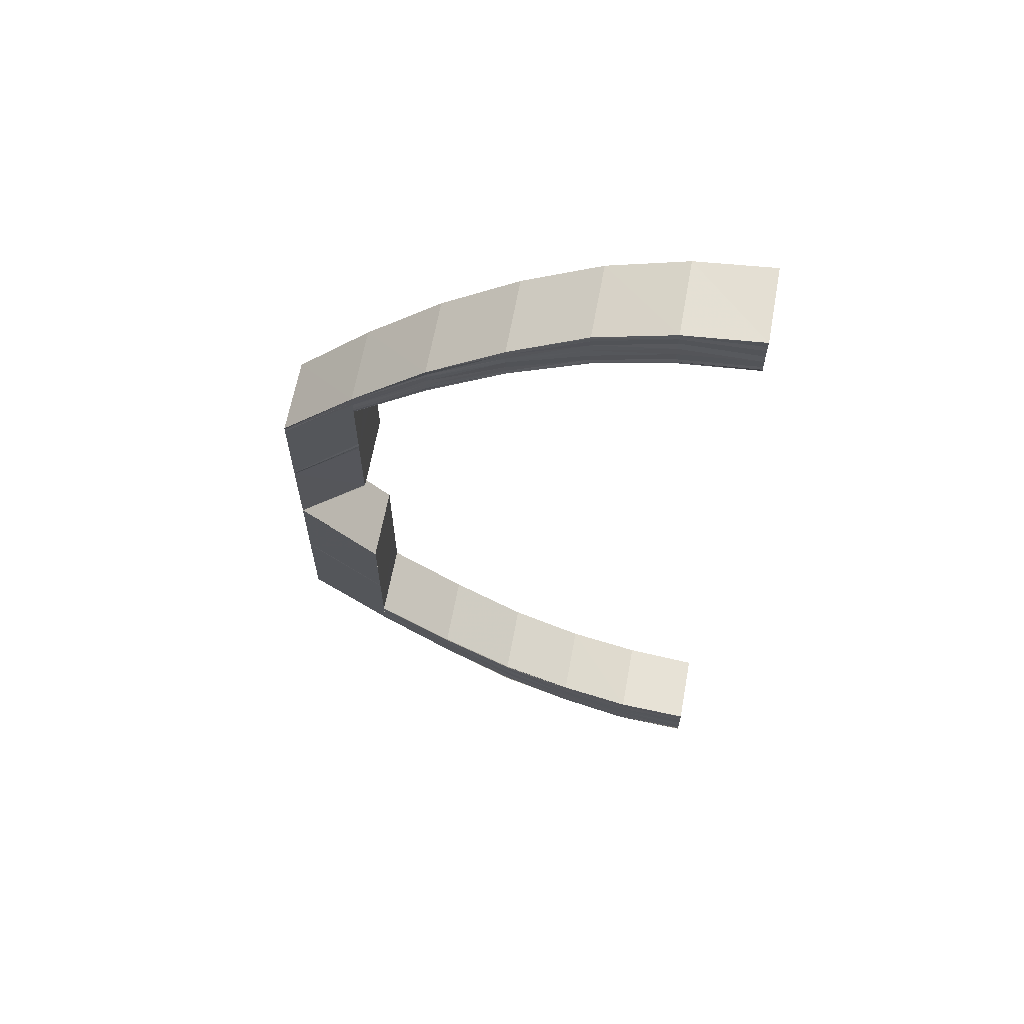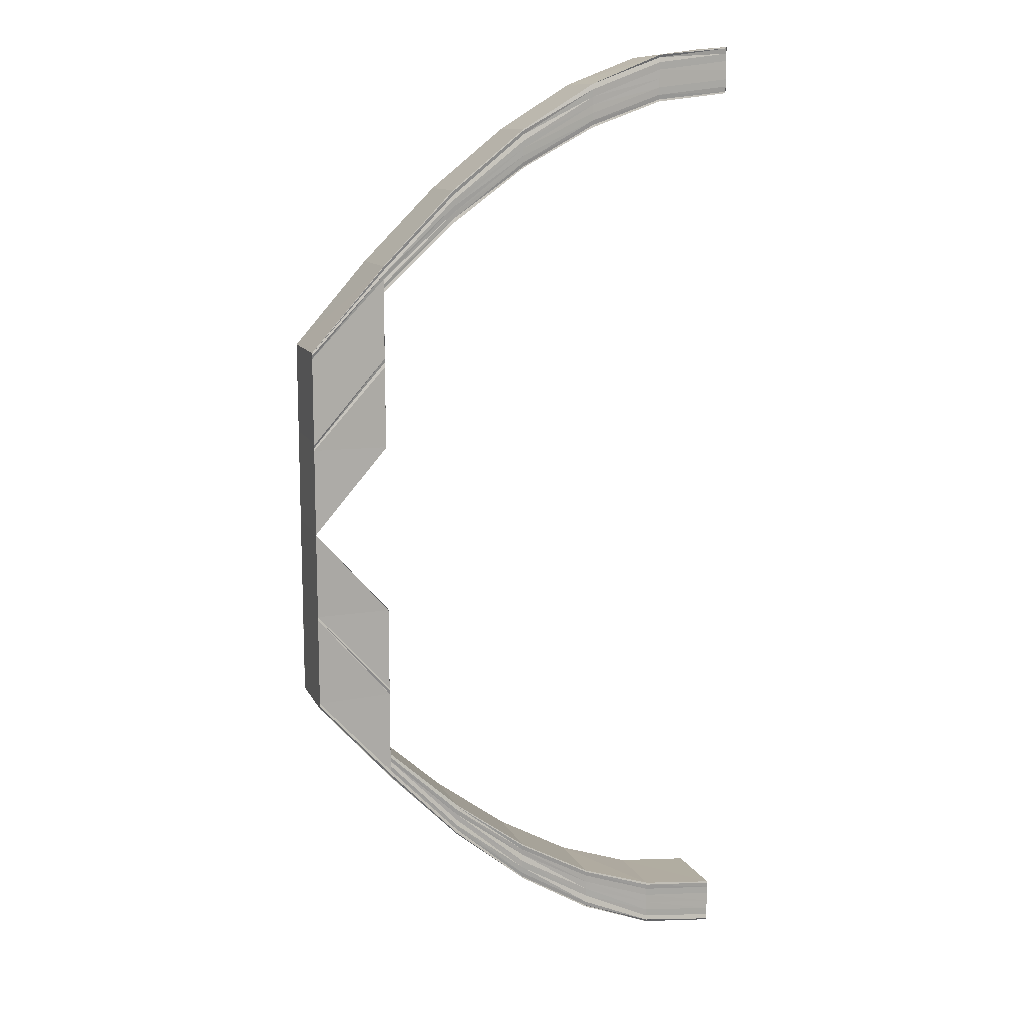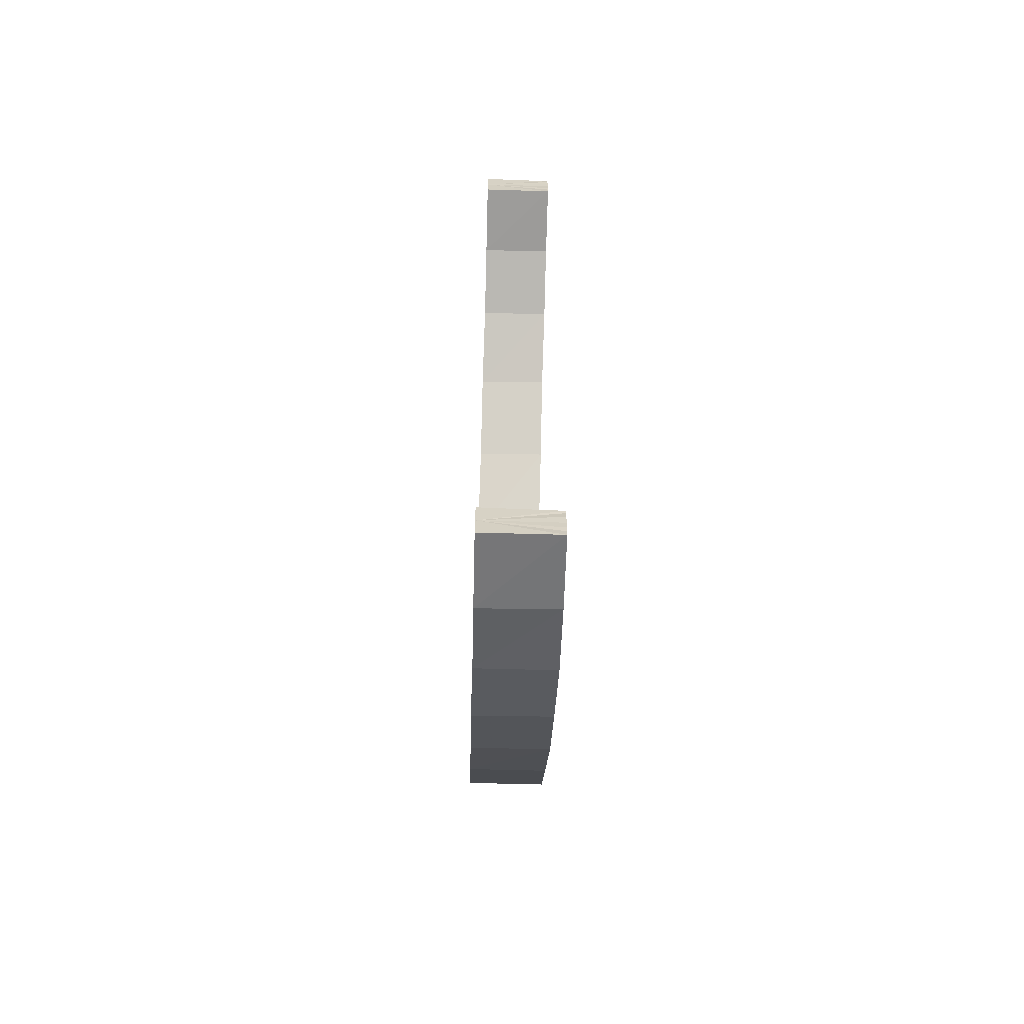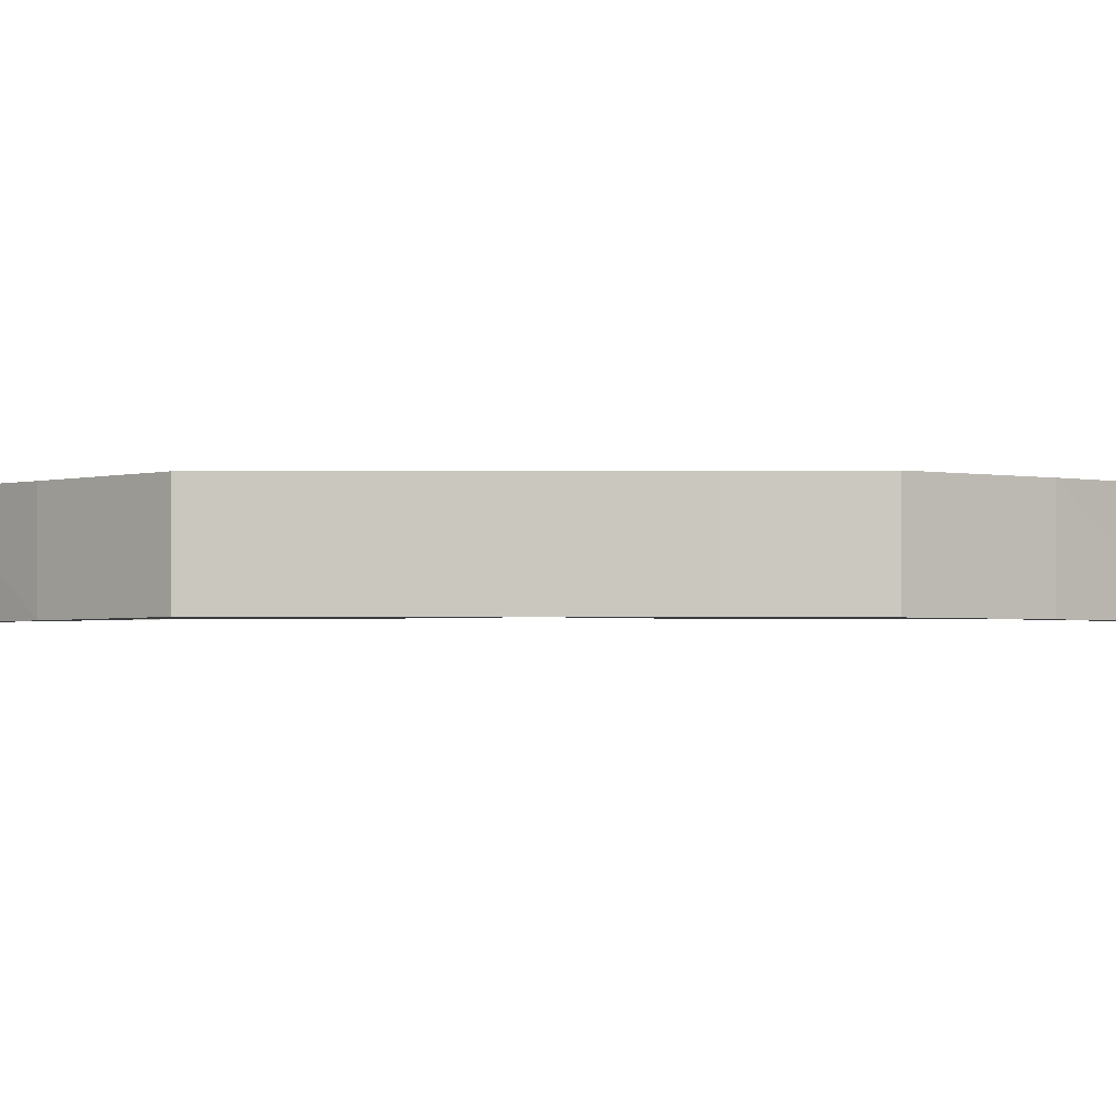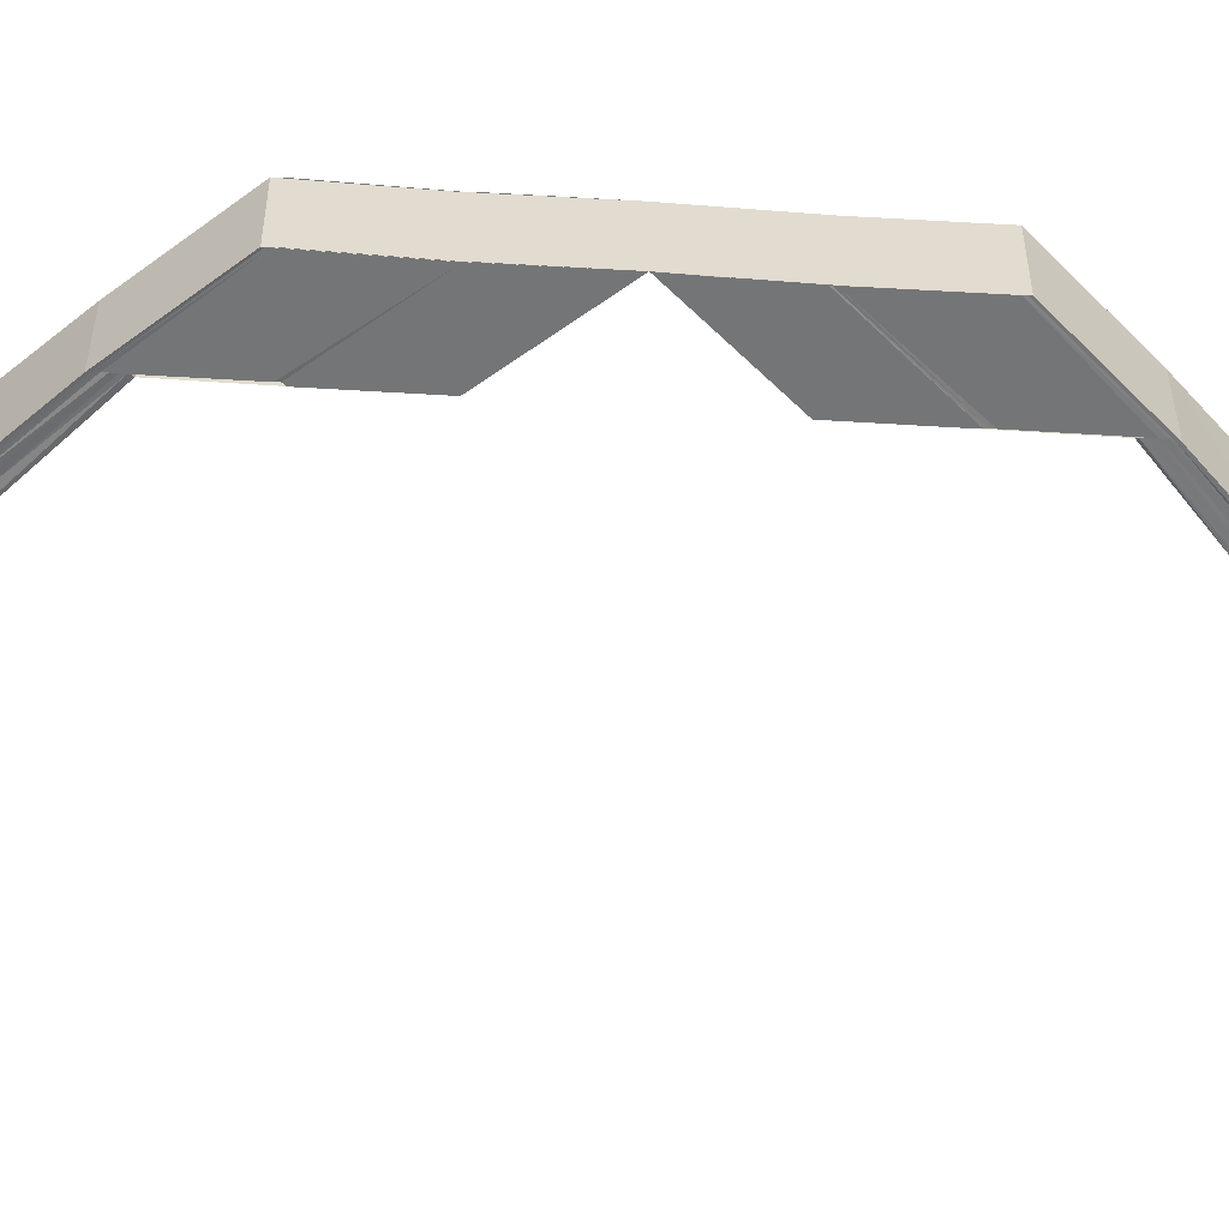
<metadata>
{"format":"obj","ext":"obj","renderer":"f3d","projection":"perspective","resolution":1024,"background":"white","views":[{"elev":64.5,"azim":-169.8,"up":"+Z"},{"elev":12.5,"azim":161.3,"up":"+Z"},{"elev":-63.6,"azim":-91.8,"up":"+Z"},{"elev":-1.9,"azim":93.1,"up":"+Y"},{"elev":-56.4,"azim":85.8,"up":"+Y"}]}
</metadata>
<code>
o 19290
v 2167 1863 13.36
v 2167 1863 13.36
v 2167 1863 13.36
v 2167 1863 13.36
v 2167 1863 13.36
v 2167 1863 13.36
v 2167 1863 13.36
v 2167 1863 13.36
v 2167 1863 13.36
v 2167 1863 13.36
v 2167 1863 13.36
v 2167 1863 13.35
v 2167 1863 13.36
v 2167 1863 13.34
v 2167 1863 13.35
v 2167 1863 13.33
v 2167 1863 13.34
v 2167 1863 13.32
v 2167 1863 13.33
v 2167 1863 13.36
v 2167 1863 13.35
v 2167 1863 13.35
v 2167 1863 13.34
v 2167 1863 13.36
v 2167 1863 13.36
v 2167 1863 13.36
v 2167 1863 13.36
v 2167 1863 13.36
v 2167 1863 13.35
v 2167 1863 13.36
v 2167 1863 13.34
v 2167 1863 13.33
v 2167 1863 13.36
v 2167 1863 13.35
v 2167 1863 13.32
v 2167 1863 13.33
v 2167 1863 13.34
v 2167 1863 13.36
v 2167 1863 13.34
v 2167 1863 13.33
v 2167 1863 13.32
v 2167 1863 13.32
v 2167 1863 13.32
v 2167 1863 13.33
v 2167 1863 13.32
v 2167 1863 13.35
v 2167 1863 13.34
v 2167 1863 13.33
v 2167 1863 13.32
v 2167 1863 13.31
v 2167 1863 13.31
v 2167 1863 13.32
v 2167 1863 13.31
v 2167 1863 13.32
v 2167 1863 13.31
v 2167 1863 13.32
v 2167 1863 13.31
v 2167 1863 13.3
v 2167 1863 13.34
v 2167 1863 13.33
v 2167 1863 13.35
v 2167 1863 13.34
v 2167 1863 13.33
v 2167 1863 13.35
v 2167 1863 13.36
v 2167 1863 13.35
v 2167 1863 13.36
v 2167 1863 13.36
v 2167 1863 13.36
v 2167 1863 13.36
v 2167 1863 13.36
v 2167 1863 13.36
v 2167 1863 13.36
v 2167 1863 13.36
v 2167 1863 13.36
v 2167 1863 13.35
v 2167 1863 13.35
v 2167 1863 13.36
v 2167 1863 13.36
v 2167 1863 13.36
v 2167 1863 13.35
v 2167 1863 13.35
v 2167 1863 13.35
v 2167 1863 13.35
v 2167 1863 13.35
v 2167 1863 13.35
v 2167 1863 13.34
v 2167 1863 13.34
v 2167 1863 13.33
v 2167 1863 13.33
v 2167 1863 13.34
v 2167 1863 13.34
v 2167 1863 13.33
v 2167 1863 13.33
v 2167 1863 13.32
v 2167 1863 13.33
v 2167 1863 13.32
v 2167 1863 13.31
v 2167 1863 13.31
v 2167 1863 13.31
v 2167 1863 13.32
v 2167 1863 13.32
v 2167 1863 13.31
v 2167 1863 13.32
v 2167 1863 13.31
v 2167 1863 13.32
v 2167 1863 13.31
v 2167 1863 13.3
v 2167 1863 13.33
v 2167 1863 13.3
v 2167 1863 13.31
v 2167 1863 13.3
v 2167 1863 13.31
v 2167 1863 13.31
v 2167 1863 13.3
v 2167 1863 13.32
v 2167 1863 13.32
v 2167 1863 13.33
v 2167 1863 13.33
v 2167 1863 13.34
v 2167 1863 13.34
v 2167 1863 13.35
v 2167 1863 13.35
v 2167 1863 13.36
v 2167 1863 13.36
v 2167 1863 13.36
v 2167 1863 13.36
v 2167 1863 13.36
v 2167 1863 13.33
v 2167 1863 13.32
v 2167 1863 13.32
v 2167 1863 13.33
v 2167 1863 13.34
v 2167 1863 13.34
v 2167 1863 13.35
v 2167 1863 13.34
v 2167 1863 13.33
v 2167 1863 13.35
v 2167 1863 13.36
v 2167 1863 13.34
v 2167 1863 13.33
v 2167 1863 13.35
v 2167 1863 13.34
v 2167 1863 13.33
v 2167 1863 13.35
v 2167 1863 13.36
v 2167 1863 13.36
v 2167 1863 13.36
v 2167 1863 13.36
v 2167 1863 13.36
v 2167 1863 13.36
v 2167 1863 13.36
v 2167 1863 13.36
v 2167 1863 13.36
v 2167 1863 13.36
v 2167 1863 13.36
v 2167 1863 13.36
v 2167 1863 13.36
v 2167 1863 13.36
v 2167 1863 13.35
v 2167 1863 13.36
v 2167 1863 13.36
v 2167 1863 13.36
v 2167 1863 13.36
v 2167 1863 13.34
v 2167 1863 13.34
v 2167 1863 13.33
v 2167 1863 13.35
v 2167 1863 13.35
v 2167 1863 13.34
v 2167 1863 13.34
v 2167 1863 13.33
v 2167 1863 13.35
v 2167 1863 13.35
v 2167 1863 13.35
v 2167 1863 13.35
v 2167 1863 13.35
v 2167 1863 13.35
v 2167 1863 13.36
v 2167 1863 13.36
v 2167 1863 13.36
v 2167 1863 13.36
v 2167 1863 13.36
v 2167 1863 13.36
v 2167 1863 13.36
v 2167 1863 13.36
v 2167 1863 13.36
v 2167 1863 13.36
v 2167 1863 13.29
v 2167 1863 13.29
v 2167 1863 13.28
v 2167 1863 13.27
v 2167 1863 13.29
v 2167 1863 13.27
v 2167 1863 13.29
v 2167 1863 13.27
v 2167 1863 13.26
v 2167 1863 13.29
v 2167 1863 13.29
v 2167 1863 13.27
v 2167 1863 13.27
v 2167 1863 13.27
v 2167 1863 13.26
v 2167 1863 13.25
v 2167 1863 13.26
v 2167 1863 13.24
v 2167 1863 13.25
v 2167 1863 13.24
v 2167 1863 13.24
v 2167 1863 13.23
v 2167 1863 13.24
v 2167 1863 13.23
v 2167 1863 13.23
v 2167 1863 13.23
v 2167 1863 13.23
v 2167 1863 13.23
v 2167 1863 13.24
v 2167 1863 13.24
v 2167 1863 13.24
v 2167 1863 13.24
v 2167 1863 13.25
v 2167 1863 13.25
v 2167 1863 13.26
v 2167 1863 13.26
v 2167 1863 13.27
v 2167 1863 13.23
v 2167 1863 13.23
v 2167 1863 13.24
v 2167 1863 13.24
v 2167 1863 13.23
v 2167 1863 13.24
v 2167 1863 13.24
v 2167 1863 13.25
v 2167 1863 13.23
v 2167 1863 13.23
v 2167 1863 13.23
v 2167 1863 13.24
v 2167 1863 13.23
v 2167 1863 13.24
v 2167 1863 13.24
v 2167 1863 13.23
v 2167 1863 13.24
v 2167 1863 13.24
v 2167 1863 13.24
v 2167 1863 13.24
v 2167 1863 13.24
v 2167 1863 13.24
v 2167 1863 13.24
v 2167 1863 13.24
v 2167 1863 13.24
v 2167 1863 13.24
v 2167 1863 13.24
v 2167 1863 13.24
v 2167 1863 13.24
v 2167 1863 13.24
v 2167 1863 13.24
v 2167 1863 13.24
v 2167 1863 13.24
v 2167 1863 13.24
v 2167 1863 13.24
v 2167 1863 13.24
v 2167 1863 13.25
v 2167 1863 13.25
v 2167 1863 13.25
v 2167 1863 13.26
v 2167 1863 13.26
v 2167 1863 13.27
v 2167 1863 13.27
v 2167 1863 13.25
v 2167 1863 13.26
v 2167 1863 13.26
v 2167 1863 13.27
v 2167 1863 13.27
v 2167 1863 13.28
v 2167 1863 13.28
v 2167 1863 13.28
v 2167 1863 13.29
v 2167 1863 13.29
v 2167 1863 13.3
v 2167 1863 13.29
v 2167 1863 13.3
v 2167 1863 13.3
v 2167 1863 13.29
v 2167 1863 13.29
v 2167 1863 13.28
v 2167 1863 13.29
v 2167 1863 13.28
v 2167 1863 13.29
v 2167 1863 13.27
v 2167 1863 13.29
v 2167 1863 13.27
v 2167 1863 13.29
v 2167 1863 13.27
v 2167 1863 13.26
v 2167 1863 13.26
v 2167 1863 13.27
v 2167 1863 13.26
v 2167 1863 13.26
v 2167 1863 13.27
v 2167 1863 13.25
v 2167 1863 13.25
v 2167 1863 13.25
v 2167 1863 13.25
v 2167 1863 13.26
v 2167 1863 13.26
v 2167 1863 13.25
v 2167 1863 13.24
v 2167 1863 13.24
v 2167 1863 13.24
v 2167 1863 13.25
v 2167 1863 13.24
v 2167 1863 13.24
v 2167 1863 13.25
v 2167 1863 13.25
v 2167 1863 13.26
v 2167 1863 13.26
v 2167 1863 13.27
v 2167 1863 13.27
v 2167 1863 13.27
v 2167 1863 13.26
v 2167 1863 13.27
v 2167 1863 13.25
v 2167 1863 13.26
v 2167 1863 13.27
v 2167 1863 13.26
v 2167 1863 13.25
v 2167 1863 13.24
v 2167 1863 13.25
v 2167 1863 13.24
v 2167 1863 13.24
v 2167 1863 13.25
v 2167 1863 13.26
v 2167 1863 13.24
v 2167 1863 13.24
v 2167 1863 13.23
v 2167 1863 13.25
v 2167 1863 13.26
v 2167 1863 13.25
v 2167 1863 13.24
v 2167 1863 13.23
v 2167 1863 13.23
v 2167 1863 13.23
v 2167 1863 13.23
v 2167 1863 13.23
v 2167 1863 13.24
v 2167 1863 13.24
v 2167 1863 13.23
v 2167 1863 13.25
v 2167 1863 13.24
v 2167 1863 13.24
v 2167 1863 13.26
v 2167 1863 13.27
v 2167 1863 13.25
v 2167 1863 13.26
v 2167 1863 13.27
v 2167 1863 13.24
v 2167 1863 13.25
v 2167 1863 13.26
v 2167 1863 13.26
v 2167 1863 13.27
v 2167 1863 13.24
v 2167 1863 13.24
v 2167 1863 13.24
v 2167 1863 13.24
v 2167 1863 13.24
v 2167 1863 13.25
v 2167 1863 13.25
v 2167 1863 13.24
v 2167 1863 13.24
v 2167 1863 13.24
v 2167 1863 13.24
v 2167 1863 13.24
v 2167 1863 13.24
v 2167 1863 13.36
v 2167 1863 13.36
v 2167 1863 13.36
v 2167 1863 13.36
v 2167 1863 13.36
v 2167 1863 13.36
v 2167 1863 13.36
v 2167 1863 13.36
f 1 2 3
f 2 4 5
f 6 5 3
f 3 5 7
f 8 9 6
f 10 8 11
f 9 12 13
f 12 14 15
f 14 16 17
f 16 18 19
f 13 20 5
f 15 21 20
f 4 22 20
f 22 23 21
f 5 20 24
f 5 24 7
f 7 24 25
f 20 26 24
f 20 21 26
f 24 27 25
f 24 26 27
f 25 27 28
f 21 29 26
f 26 30 27
f 26 29 30
f 21 31 29
f 17 31 21
f 23 32 31
f 27 30 33
f 27 33 28
f 29 34 30
f 32 35 36
f 19 36 31
f 31 37 29
f 31 36 37
f 29 37 34
f 30 34 38
f 30 38 33
f 37 39 34
f 36 40 37
f 37 40 39
f 36 41 40
f 42 41 36
f 41 43 40
f 40 43 44
f 40 44 39
f 43 45 44
f 34 39 46
f 34 46 38
f 39 44 47
f 39 47 46
f 44 45 48
f 44 48 47
f 45 49 48
f 45 50 49
f 50 51 49
f 49 51 52
f 51 53 52
f 52 53 54
f 53 55 54
f 54 55 56
f 55 57 56
f 55 58 57
f 47 48 59
f 48 60 59
f 47 59 61
f 46 47 61
f 59 60 62
f 60 63 62
f 61 59 64
f 59 62 64
f 46 61 65
f 38 46 65
f 61 64 66
f 65 61 66
f 38 65 67
f 33 38 67
f 33 67 68
f 28 33 68
f 68 67 69
f 67 65 70
f 67 70 69
f 65 66 70
f 69 70 71
f 70 72 71
f 70 66 72
f 71 72 73
f 72 74 75
f 66 76 72
f 76 77 74
f 72 76 78
f 66 64 76
f 78 79 80
f 81 82 79
f 76 83 81
f 64 83 76
f 83 84 77
f 64 62 83
f 85 86 82
f 83 87 85
f 62 87 83
f 87 88 84
f 62 63 87
f 63 89 87
f 89 90 88
f 87 89 91
f 91 92 86
f 93 94 92
f 93 95 96
f 95 97 96
f 95 98 97
f 98 99 97
f 98 58 99
f 99 100 101
f 101 100 102
f 100 103 102
f 102 103 104
f 103 105 104
f 104 105 106
f 107 108 100
f 104 106 109
f 108 110 111
f 110 112 113
f 114 115 111
f 114 111 42
f 116 114 42
f 116 117 118
f 119 118 120
f 121 120 122
f 123 122 124
f 125 124 126
f 127 126 128
f 129 130 119
f 130 131 132
f 129 132 133
f 106 130 129
f 109 106 129
f 134 129 121
f 109 129 134
f 134 133 135
f 136 109 134
f 137 109 136
f 136 134 138
f 138 134 123
f 138 135 139
f 140 137 136
f 141 137 140
f 142 136 138
f 140 136 142
f 143 141 140
f 144 141 143
f 145 140 142
f 143 140 145
f 142 138 146
f 146 138 125
f 146 139 147
f 148 142 146
f 145 142 148
f 148 146 149
f 149 147 150
f 149 146 127
f 151 149 152
f 153 148 149
f 153 149 154
f 155 153 151
f 156 148 153
f 156 145 148
f 157 156 153
f 157 153 158
f 159 157 155
f 160 145 156
f 160 143 145
f 161 156 157
f 161 160 156
f 162 161 157
f 162 157 163
f 164 162 159
f 165 143 160
f 165 144 143
f 96 144 165
f 166 167 165
f 168 165 160
f 168 160 161
f 169 166 168
f 170 165 168
f 171 172 170
f 173 171 174
f 174 168 175
f 175 168 161
f 176 169 175
f 175 161 162
f 177 173 178
f 178 175 179
f 179 175 162
f 179 162 180
f 181 176 179
f 182 181 183
f 183 179 164
f 184 179 185
f 186 177 184
f 187 186 188
f 189 190 58
f 189 191 190
f 192 191 189
f 193 192 189
f 194 192 193
f 195 194 193
f 196 194 195
f 196 197 194
f 198 199 58
f 198 200 199
f 200 201 199
f 202 203 201
f 203 204 205
f 204 206 207
f 206 208 209
f 208 210 211
f 210 212 213
f 212 214 215
f 216 215 217
f 218 217 219
f 220 219 221
f 222 221 223
f 224 223 225
f 226 227 216
f 228 226 218
f 229 228 220
f 226 230 231
f 228 231 232
f 229 232 233
f 234 235 230
f 236 234 226
f 237 226 228
f 237 238 226
f 239 236 237
f 236 234 240
f 239 236 240
f 234 212 240
f 212 241 240
f 242 239 240
f 242 239 243
f 243 244 237
f 245 242 240
f 245 242 246
f 246 247 243
f 248 245 240
f 248 245 249
f 250 248 240
f 251 248 249
f 249 252 246
f 250 253 254
f 255 254 256
f 257 250 258
f 259 257 260
f 261 256 262
f 263 259 264
f 265 263 266
f 267 265 268
f 269 262 270
f 271 270 272
f 273 268 274
f 275 273 274
f 275 276 277
f 278 277 279
f 278 275 280
f 281 278 282
f 282 198 281
f 283 284 282
f 274 285 284
f 286 287 284
f 284 285 288
f 285 289 288
f 288 289 290
f 289 291 290
f 290 291 292
f 291 293 292
f 291 294 293
f 294 295 293
f 293 295 296
f 295 297 296
f 296 297 200
f 297 298 299
f 300 233 298
f 297 300 224
f 295 301 297
f 301 300 297
f 302 301 295
f 294 302 295
f 301 303 300
f 304 302 294
f 305 304 294
f 302 306 301
f 306 303 301
f 303 229 300
f 300 229 222
f 303 307 229
f 307 228 229
f 307 237 228
f 243 237 307
f 308 307 303
f 308 243 307
f 306 308 303
f 246 243 308
f 309 246 308
f 309 308 306
f 249 246 309
f 310 306 302
f 310 309 306
f 304 310 302
f 311 249 309
f 311 309 310
f 258 249 311
f 312 251 311
f 313 311 310
f 313 310 304
f 260 311 313
f 314 312 313
f 315 313 304
f 264 313 315
f 316 314 315
f 315 304 305
f 317 315 305
f 318 316 317
f 266 315 317
f 319 320 321
f 320 322 323
f 205 323 321
f 321 323 324
f 323 325 324
f 324 325 196
f 325 197 196
f 323 326 325
f 207 326 323
f 322 327 326
f 326 328 325
f 325 328 197
f 326 329 328
f 209 329 326
f 327 330 329
f 328 331 197
f 197 331 332
f 329 333 328
f 328 333 331
f 329 334 333
f 211 334 329
f 330 335 334
f 331 336 332
f 332 336 337
f 333 338 331
f 331 338 336
f 334 339 333
f 333 339 338
f 334 340 339
f 335 241 340
f 213 340 334
f 341 342 340
f 340 342 343
f 340 343 339
f 342 344 343
f 339 343 345
f 339 345 338
f 343 344 346
f 343 346 345
f 344 347 346
f 338 345 348
f 338 348 336
f 345 346 349
f 345 349 348
f 346 347 350
f 346 350 349
f 347 240 350
f 336 348 351
f 336 351 337
f 337 351 352
f 348 353 351
f 348 349 353
f 351 354 352
f 351 353 354
f 352 354 355
f 349 356 353
f 349 350 356
f 353 357 354
f 353 356 357
f 354 358 355
f 354 357 358
f 355 358 273
f 358 359 360
f 350 361 356
f 350 240 361
f 240 362 361
f 356 361 363
f 356 363 357
f 361 362 364
f 361 364 363
f 362 365 364
f 357 366 358
f 357 363 366
f 358 366 271
f 366 367 359
f 363 368 366
f 363 364 368
f 366 368 269
f 368 369 367
f 364 370 368
f 364 365 370
f 368 370 261
f 370 371 369
f 365 372 370
f 372 373 371
f 370 372 255
f 374 375 28
f 375 376 28
f 376 377 28
f 377 378 28
f 378 379 28
f 379 380 28
f 380 381 28
f 381 1 28

</code>
